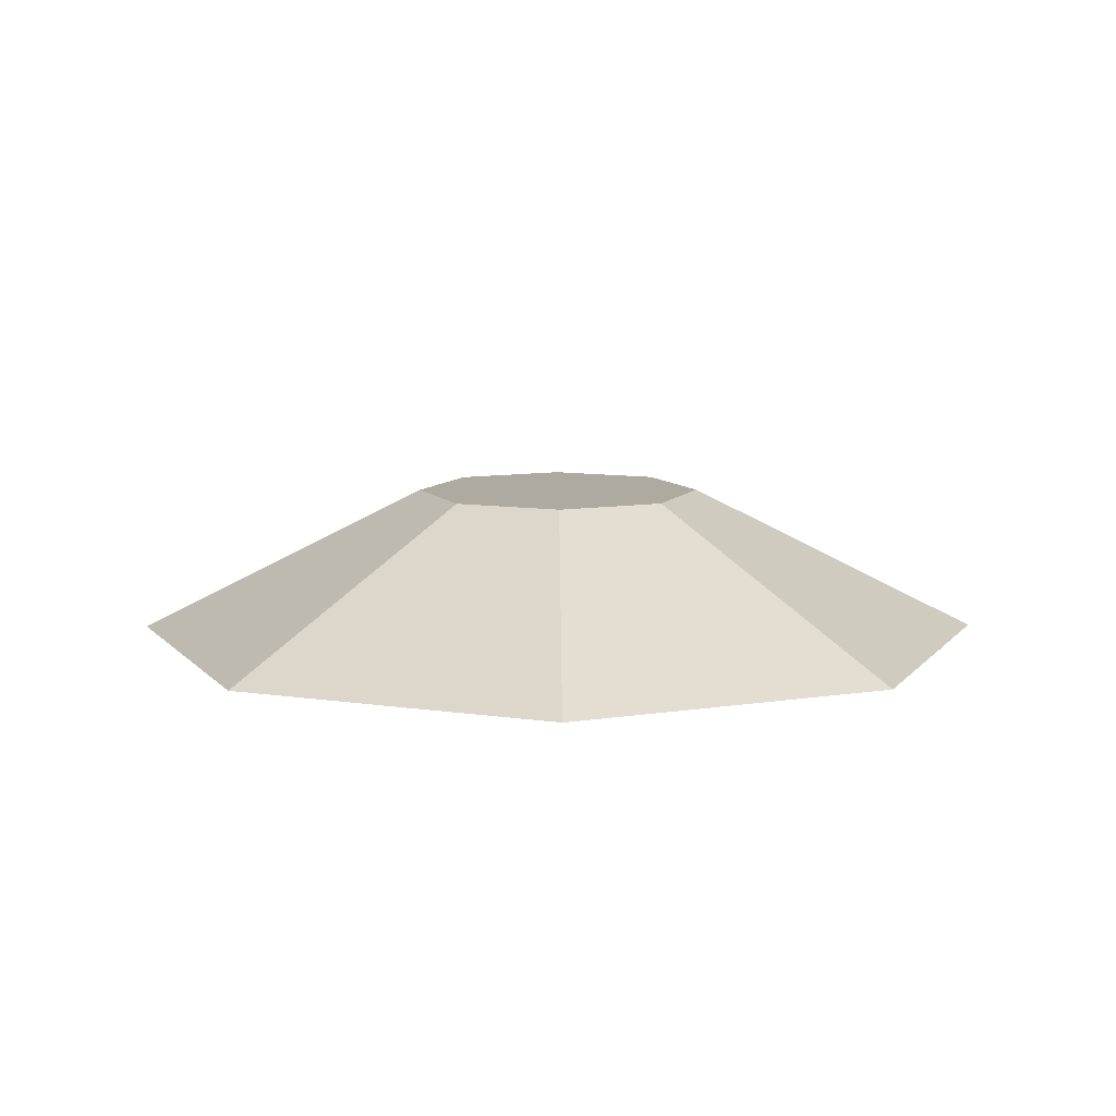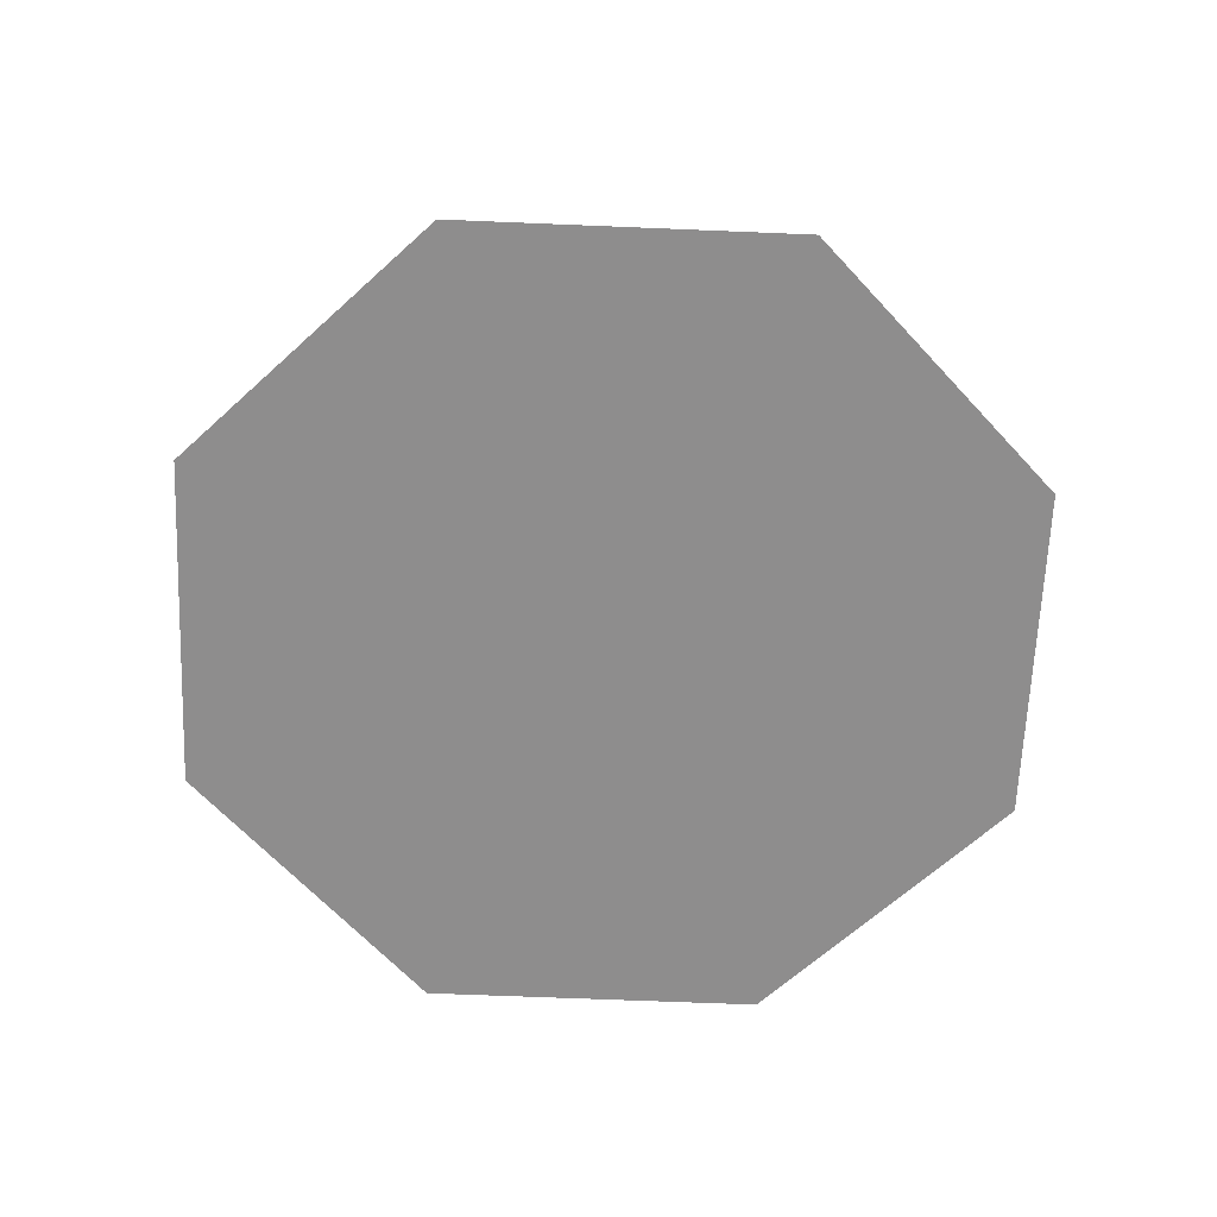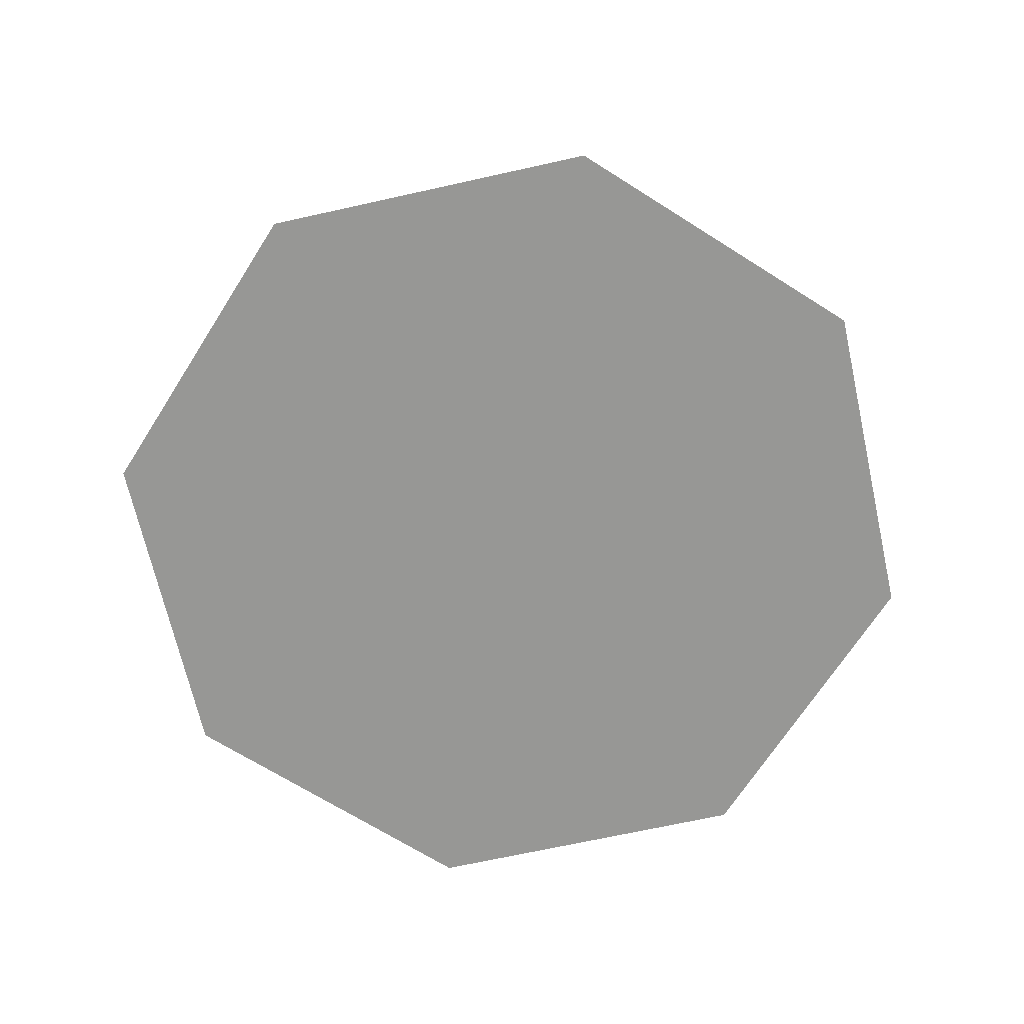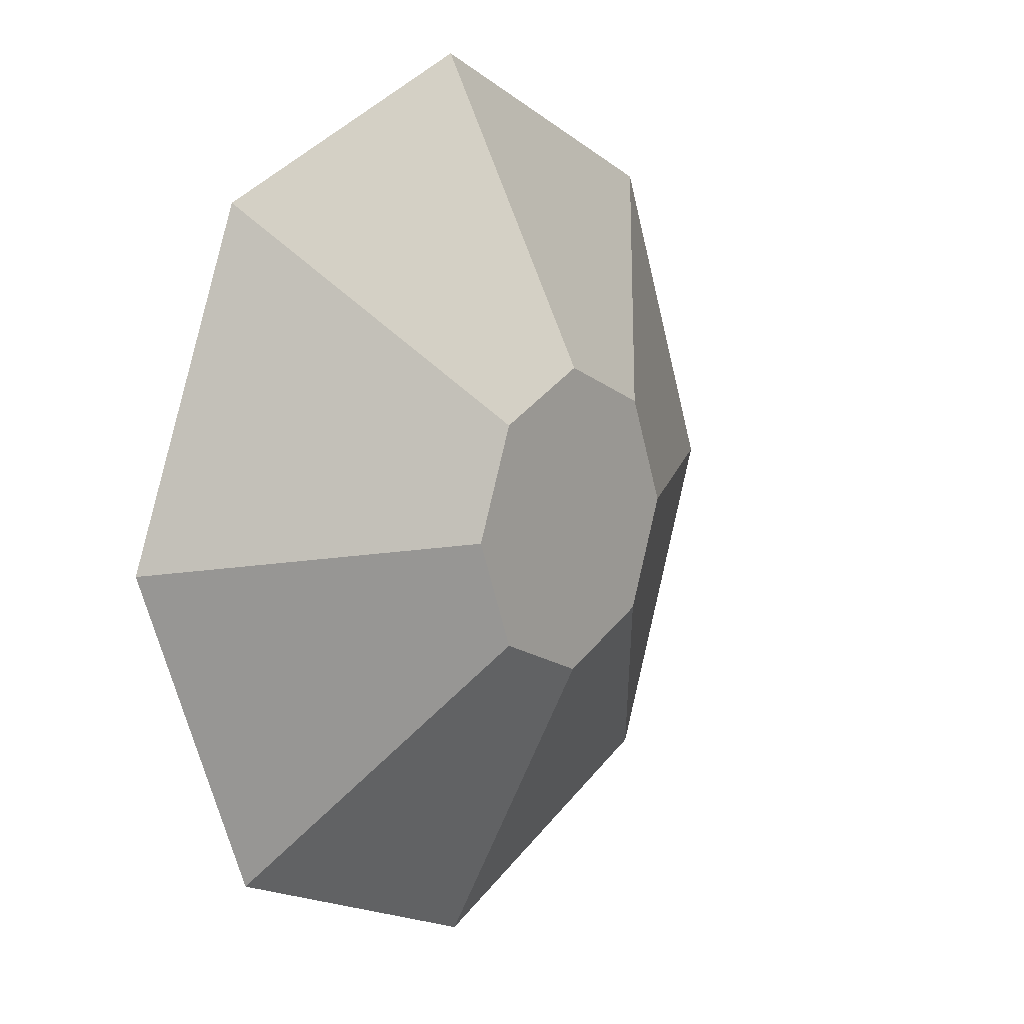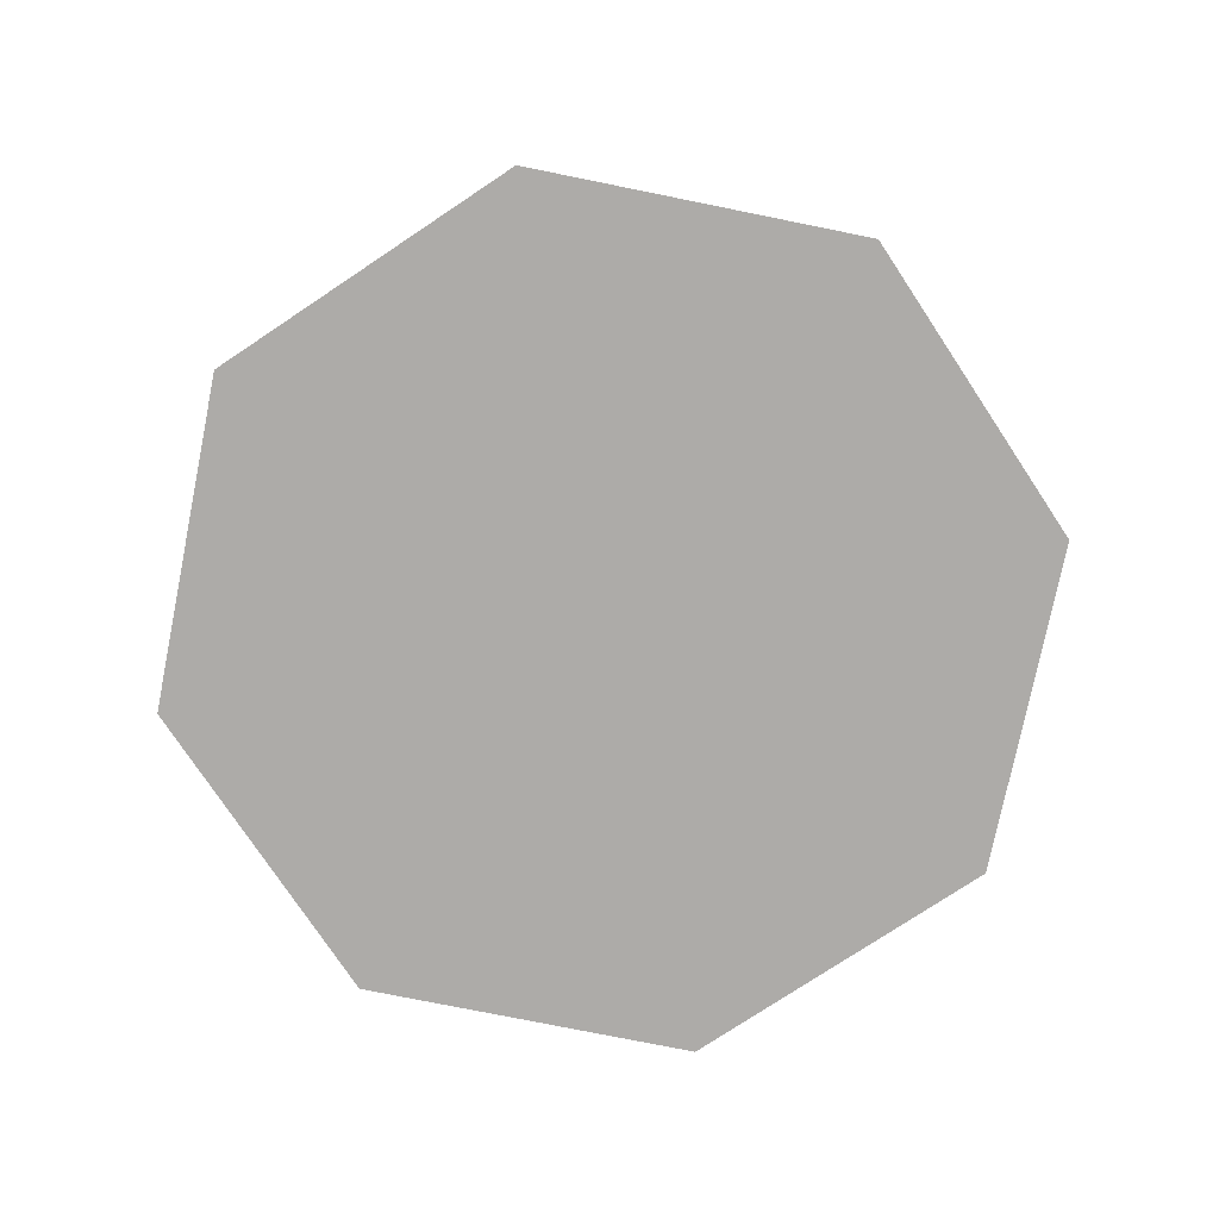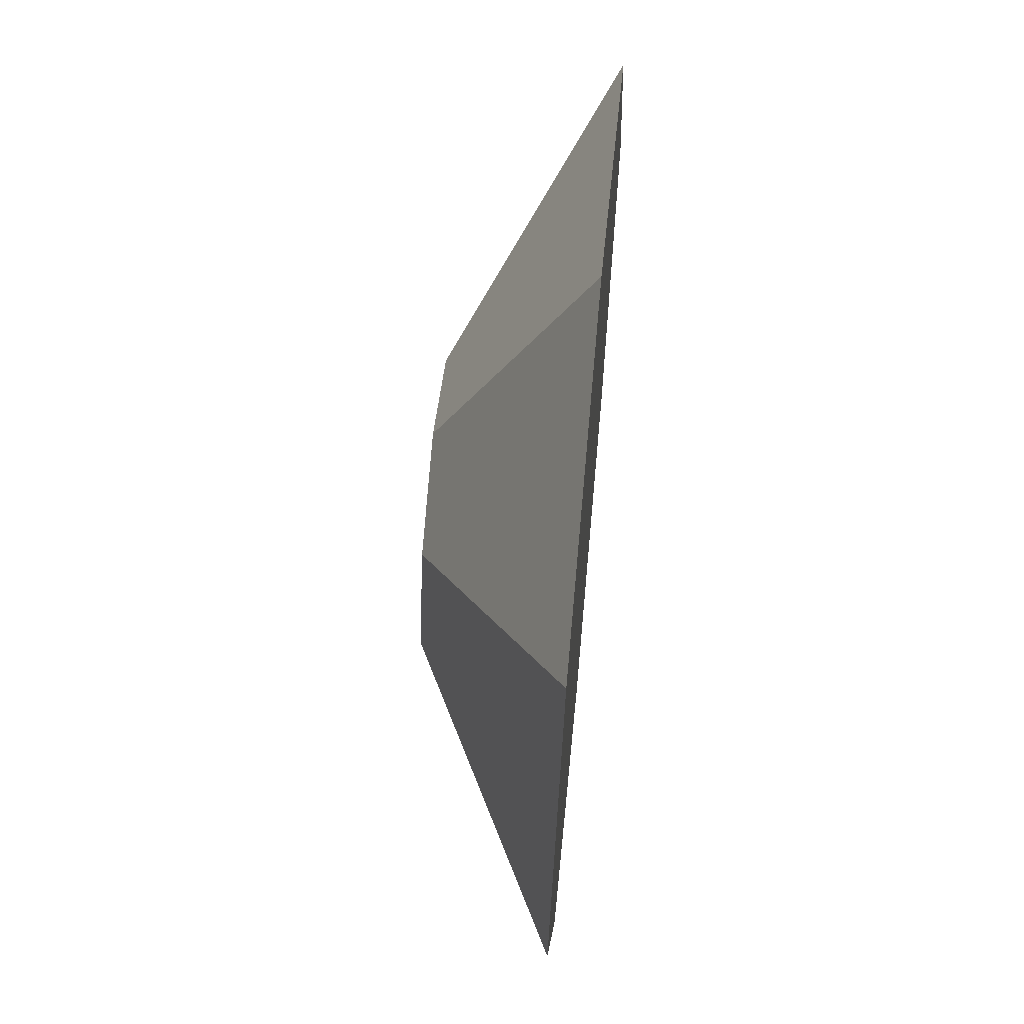
<metadata>
{"format":"obj","ext":"obj","renderer":"f3d","projection":"perspective","resolution":1024,"background":"white","views":[{"elev":9.5,"azim":-135.5,"up":"+Y"},{"elev":-64.7,"azim":20.1,"up":"+Y"},{"elev":-68.1,"azim":80.1,"up":"+Y"},{"elev":10.3,"azim":126.5,"up":"+Z"},{"elev":-76.5,"azim":101.1,"up":"+Y"},{"elev":63.2,"azim":-84.6,"up":"+Z"}]}
</metadata>
<code>
v 0 -0.1667 1
v 0 0.1667 0.3333
v -0.7071 -0.1667 0.7071
v -0.2357 0.1667 0.2357
v -1 -0.1667 0
v -0.3333 0.1667 0
v -0.7071 -0.1667 -0.7071
v -0.2357 0.1667 -0.2357
v 0 -0.1667 -1
v 0 0.1667 -0.3333
v 0.7071 -0.1667 -0.7071
v 0.2357 0.1667 -0.2357
v 1 -0.1667 0
v 0.3333 0.1667 0
v 0.7071 -0.1667 0.7071
v 0.2357 0.1667 0.2357
f 2 3 1
f 3 6 5
f 6 7 5
f 7 10 9
f 10 11 9
f 11 14 13
f 14 10 6
f 14 15 13
f 15 2 1
f 7 11 15
f 2 4 3
f 3 4 6
f 6 8 7
f 7 8 10
f 10 12 11
f 11 12 14
f 6 4 2
f 2 16 14
f 14 12 10
f 10 8 6
f 6 2 14
f 14 16 15
f 15 16 2
f 15 1 3
f 3 5 7
f 7 9 11
f 11 13 15
f 15 3 7

</code>
